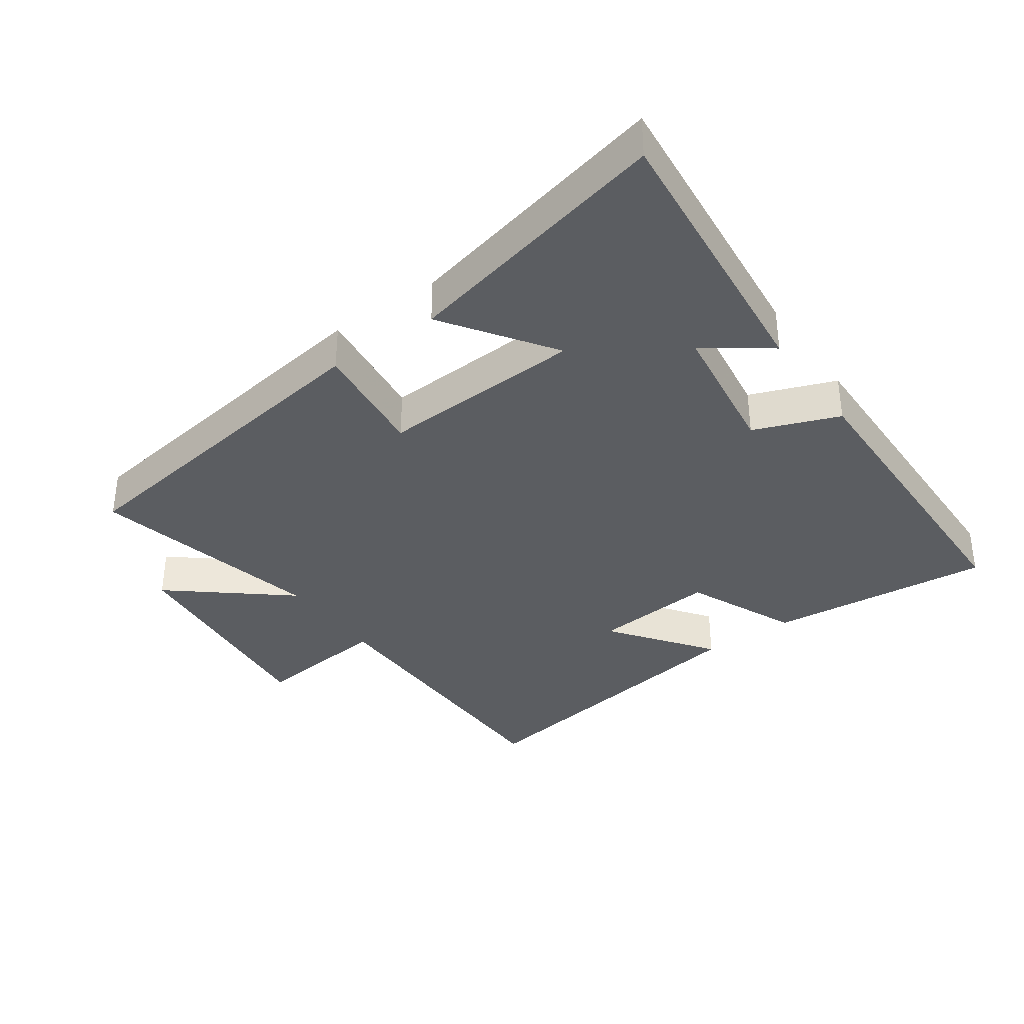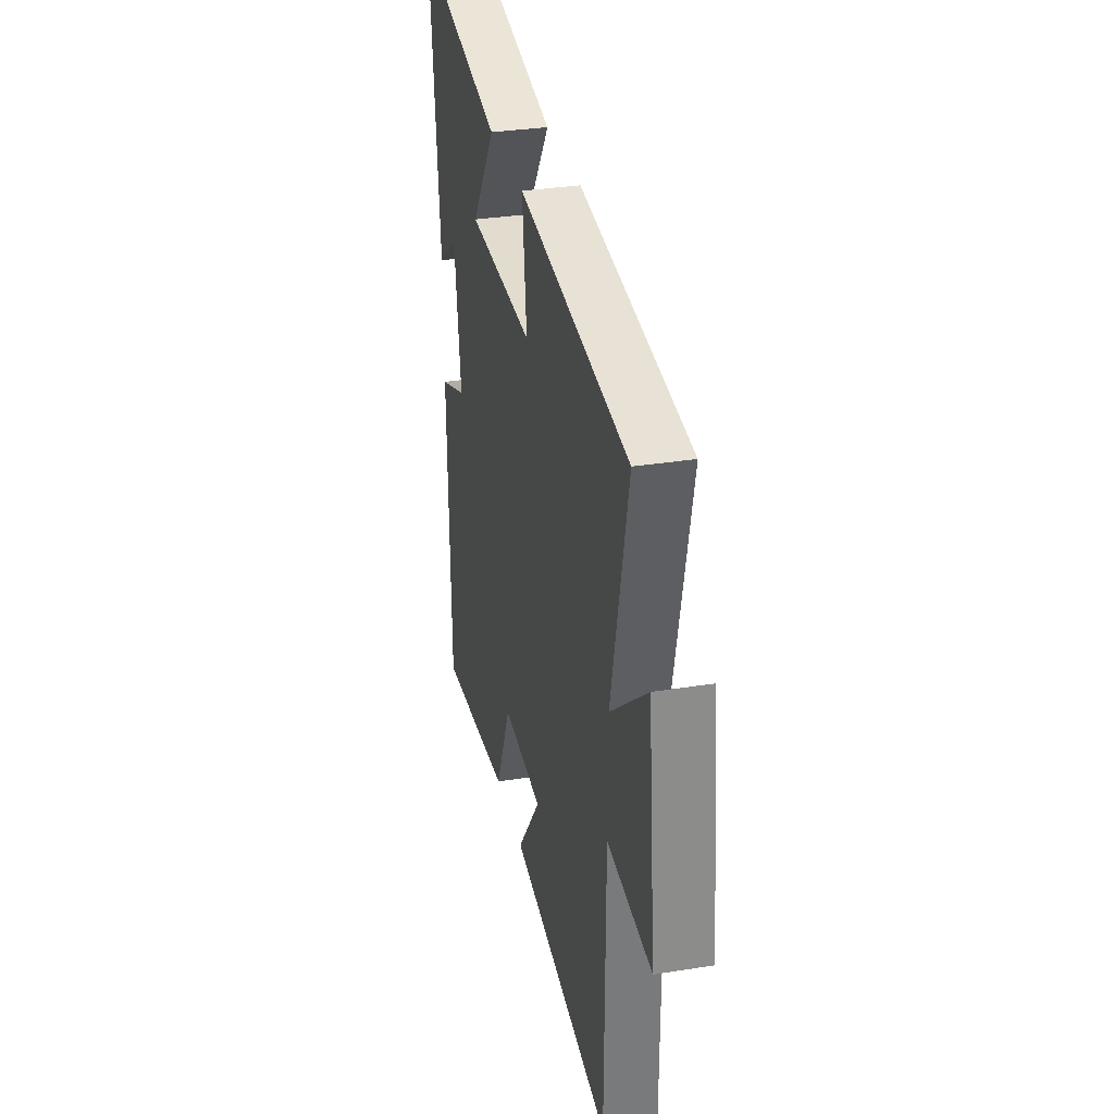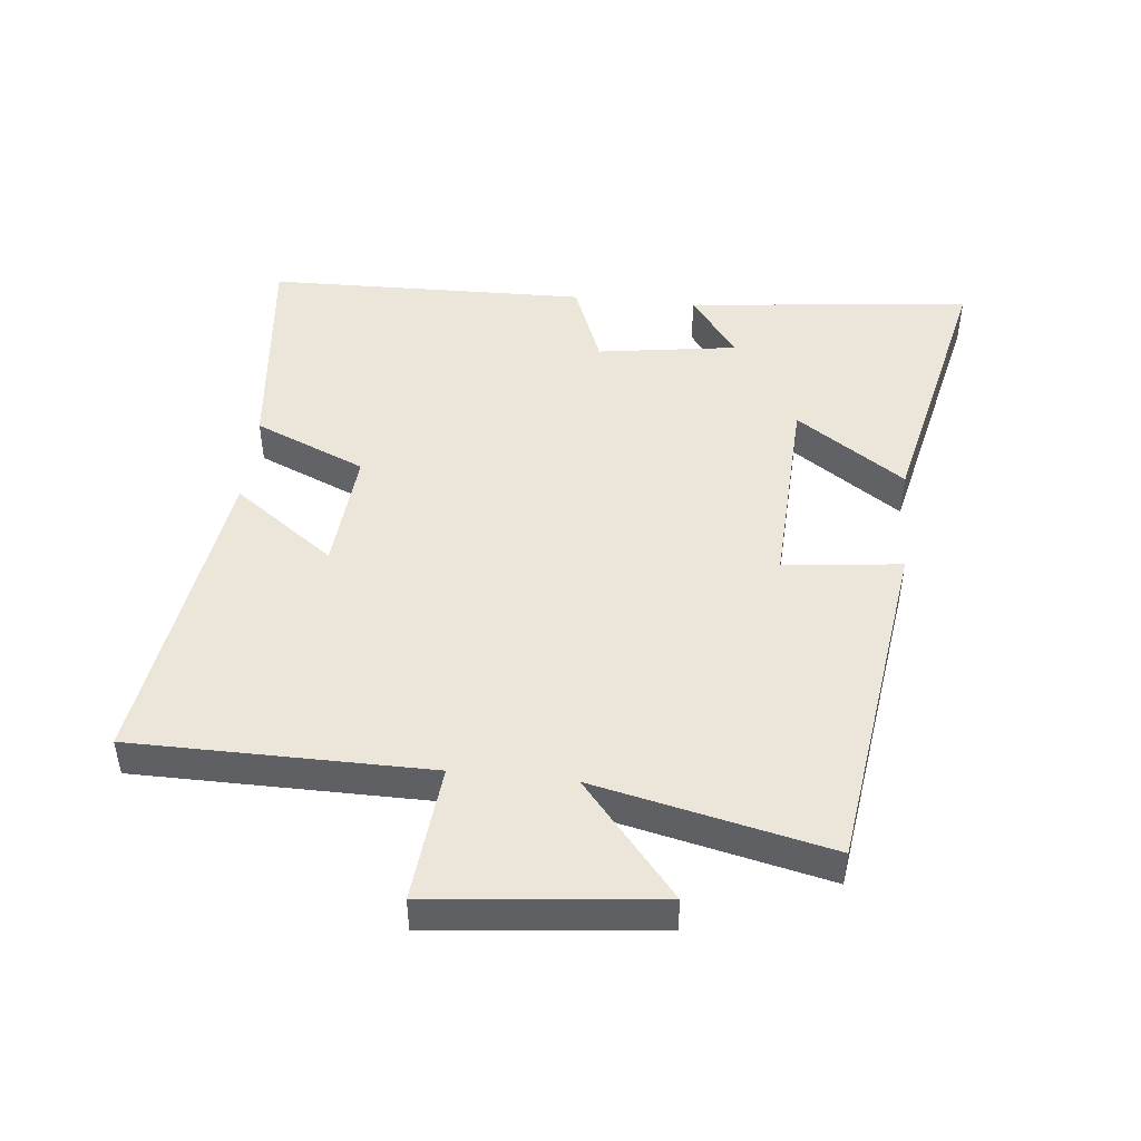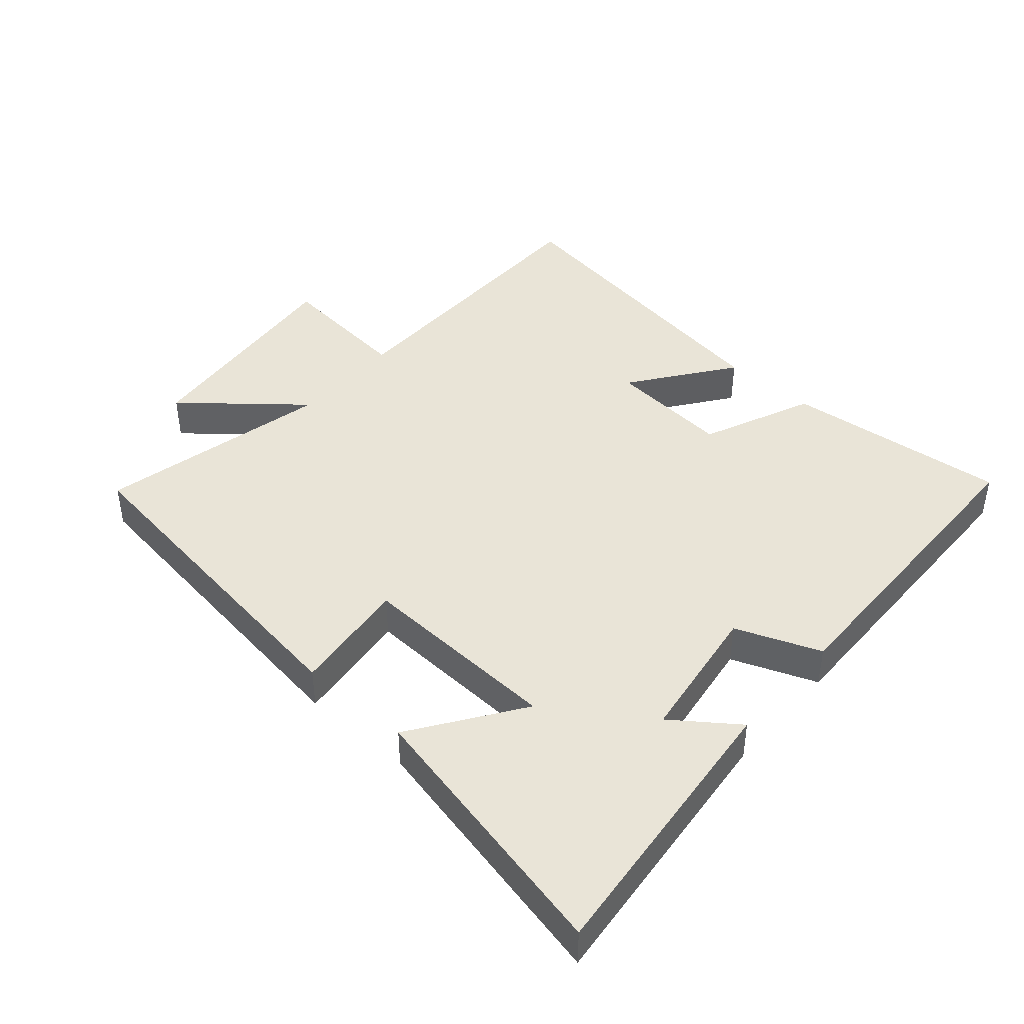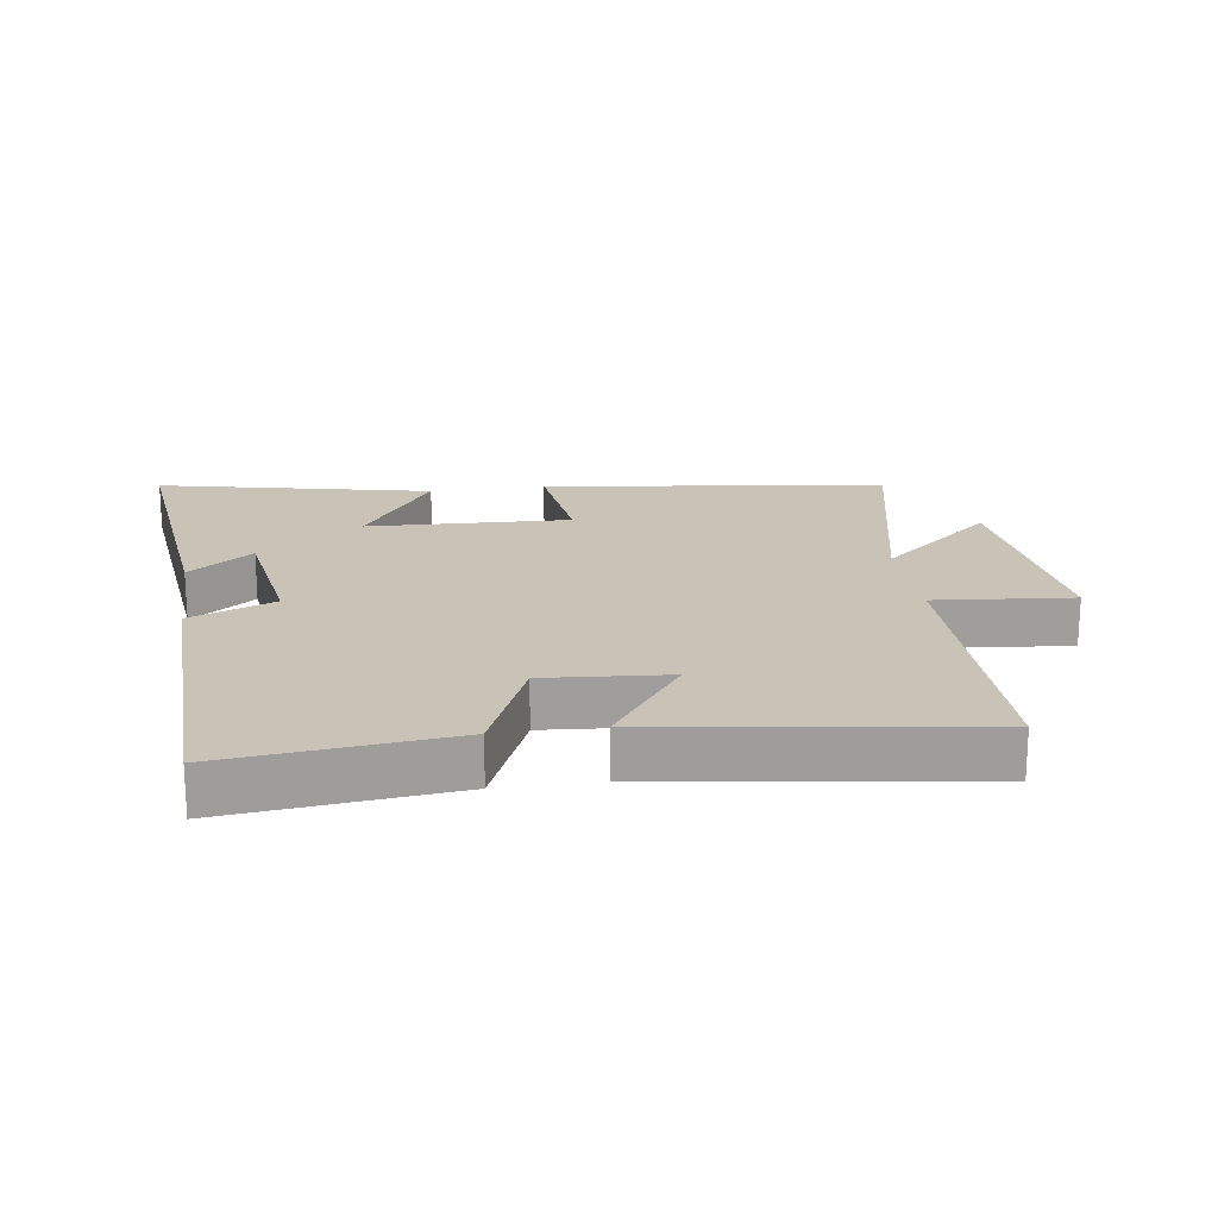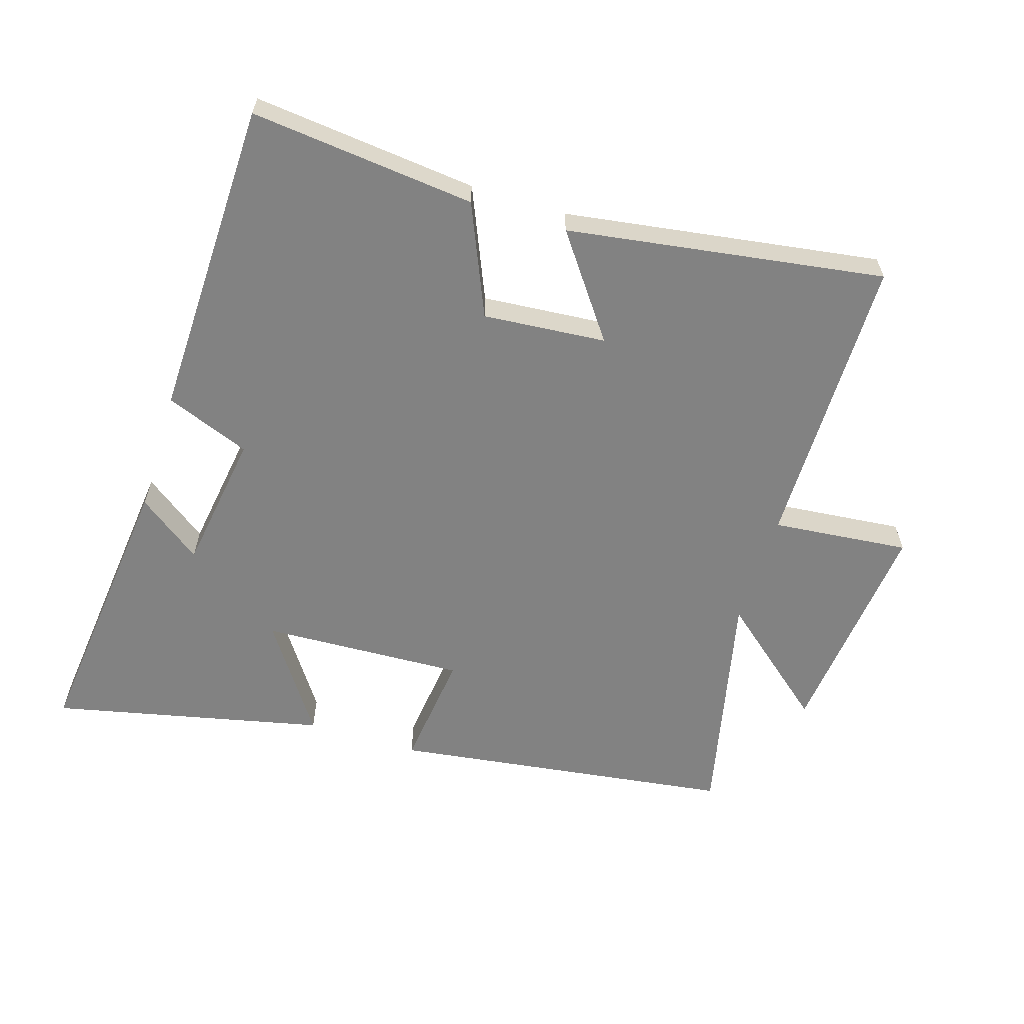
<metadata>
{"format":"obj","ext":"obj","renderer":"f3d","projection":"perspective","resolution":1024,"background":"white","views":[{"elev":-35.9,"azim":35.6,"up":"+Y"},{"elev":32.0,"azim":-102.7,"up":"+Z"},{"elev":47.0,"azim":-84.1,"up":"+Y"},{"elev":43.3,"azim":41.2,"up":"+Y"},{"elev":19.5,"azim":171.5,"up":"+Y"},{"elev":-60.7,"azim":162.6,"up":"+Y"}]}
</metadata>
<code>
v -0.497 0.07 -0.574
v -0.5 0.07 -0.116
v -0.712 0.07 -0.137
v -0.676 0.07 0.213
v -0.5 0.07 0.066
v -0.581 0.07 0.427
v -0.052 0.07 0.5
v -0.073 0.07 0.318
v 0.241 0.07 0.332
v 0.126 0.07 0.5
v 0.547 0.07 0.594
v 0.5 0.07 0.153
v 0.401 0.07 0.226
v 0.369 0.07 0.01
v 0.5 0.07 -0.041
v 0.489 0.07 -0.536
v 0.142 0.07 -0.5
v 0.068 0.07 -0.328
v -0.122 0.07 -0.344
v -0.008 0.07 -0.5
v -0.497 0 -0.574
v -0.5 0 -0.116
v -0.712 0 -0.137
v -0.676 0 0.213
v -0.5 0 0.066
v -0.581 0 0.427
v -0.052 0 0.5
v -0.073 0 0.318
v 0.241 0 0.332
v 0.126 0 0.5
v 0.547 0 0.594
v 0.5 0 0.153
v 0.401 0 0.226
v 0.369 0 0.01
v 0.5 0 -0.041
v 0.489 0 -0.536
v 0.142 0 -0.5
v 0.068 0 -0.328
v -0.122 0 -0.344
v -0.008 0 -0.5
f 19 20 1 2
f 18 19 2
f 15 16 17 18
f 14 15 18 2
f 13 14 2 3
f 10 11 12 13
f 9 10 13
f 8 9 13 3
f 5 6 7 8
f 5 8 3
f 3 4 5
f 22 21 40 39
f 22 39 38
f 38 37 36 35
f 22 38 35 34
f 23 22 34 33
f 33 32 31 30
f 33 30 29
f 23 33 29 28
f 28 27 26 25
f 23 28 25
f 25 24 23
f 1 21 22 2
f 2 22 23 3
f 3 23 24 4
f 4 24 25 5
f 5 25 26 6
f 6 26 27 7
f 7 27 28 8
f 8 28 29 9
f 9 29 30 10
f 10 30 31 11
f 11 31 32 12
f 12 32 33 13
f 13 33 34 14
f 14 34 35 15
f 15 35 36 16
f 16 36 37 17
f 17 37 38 18
f 18 38 39 19
f 19 39 40 20
f 20 40 21 1

</code>
